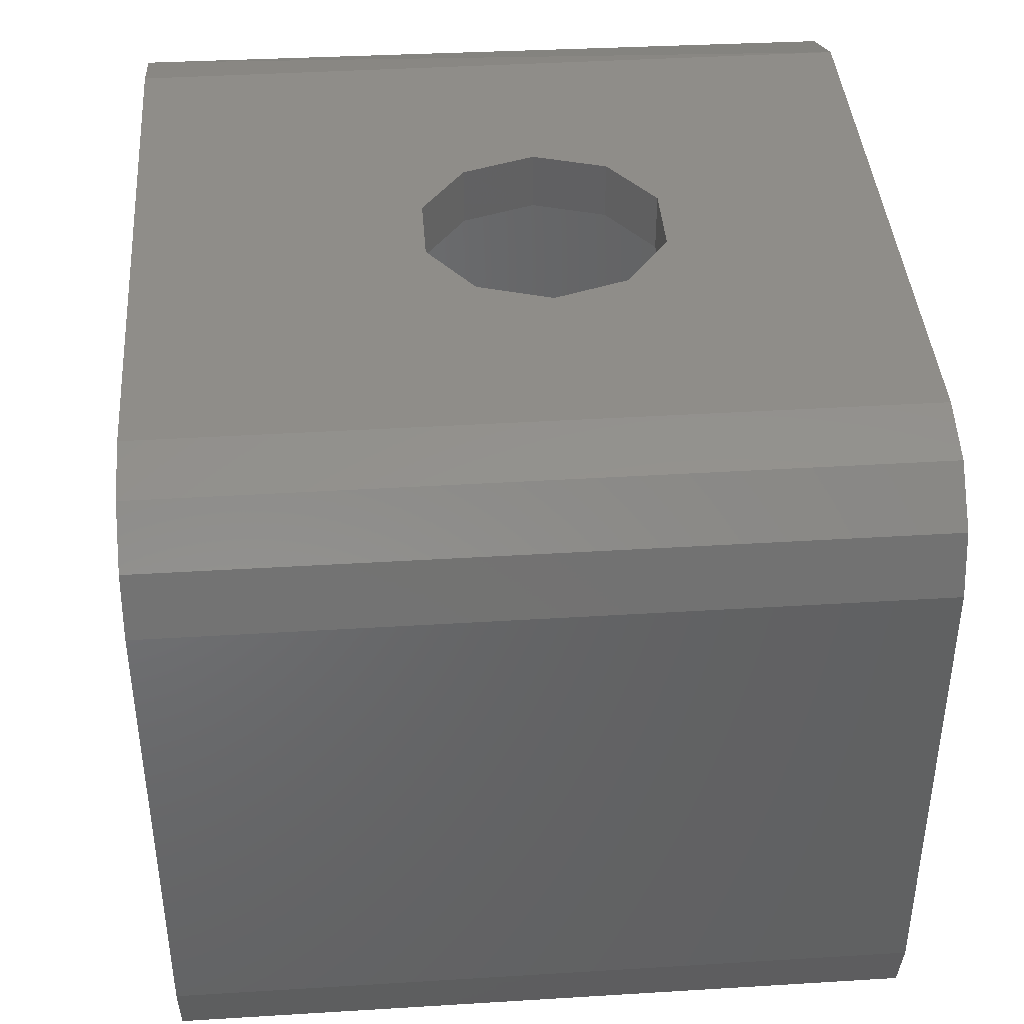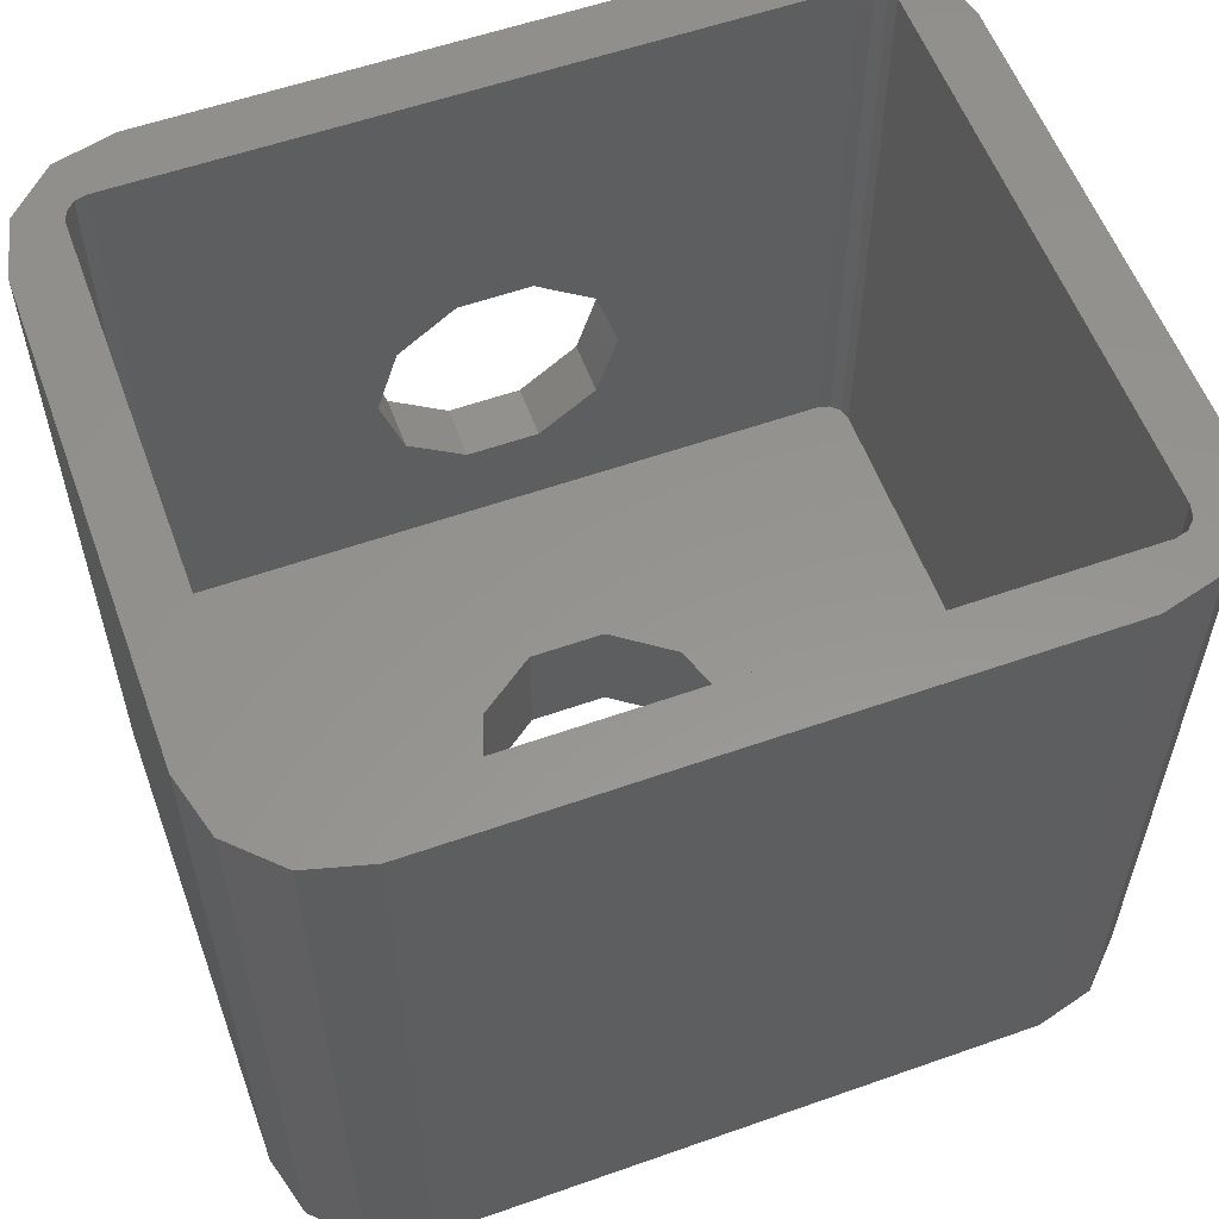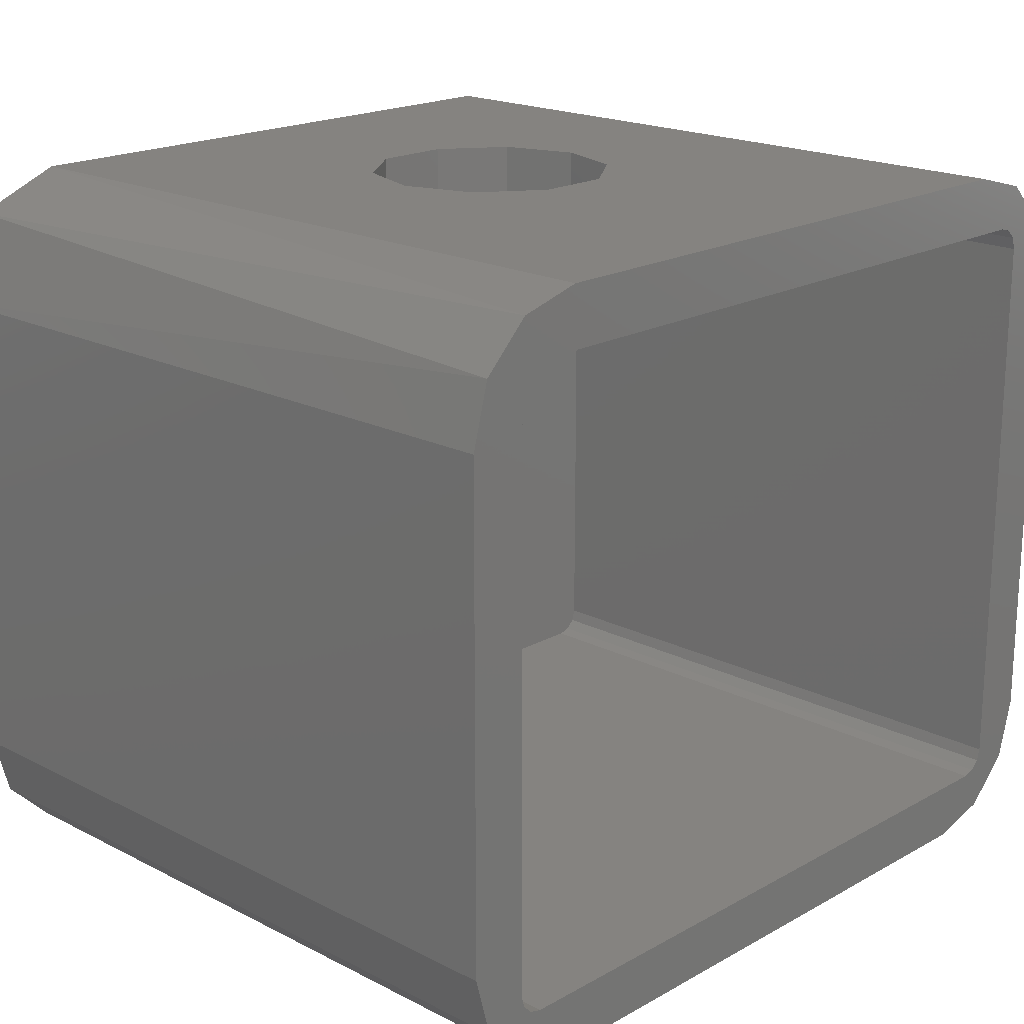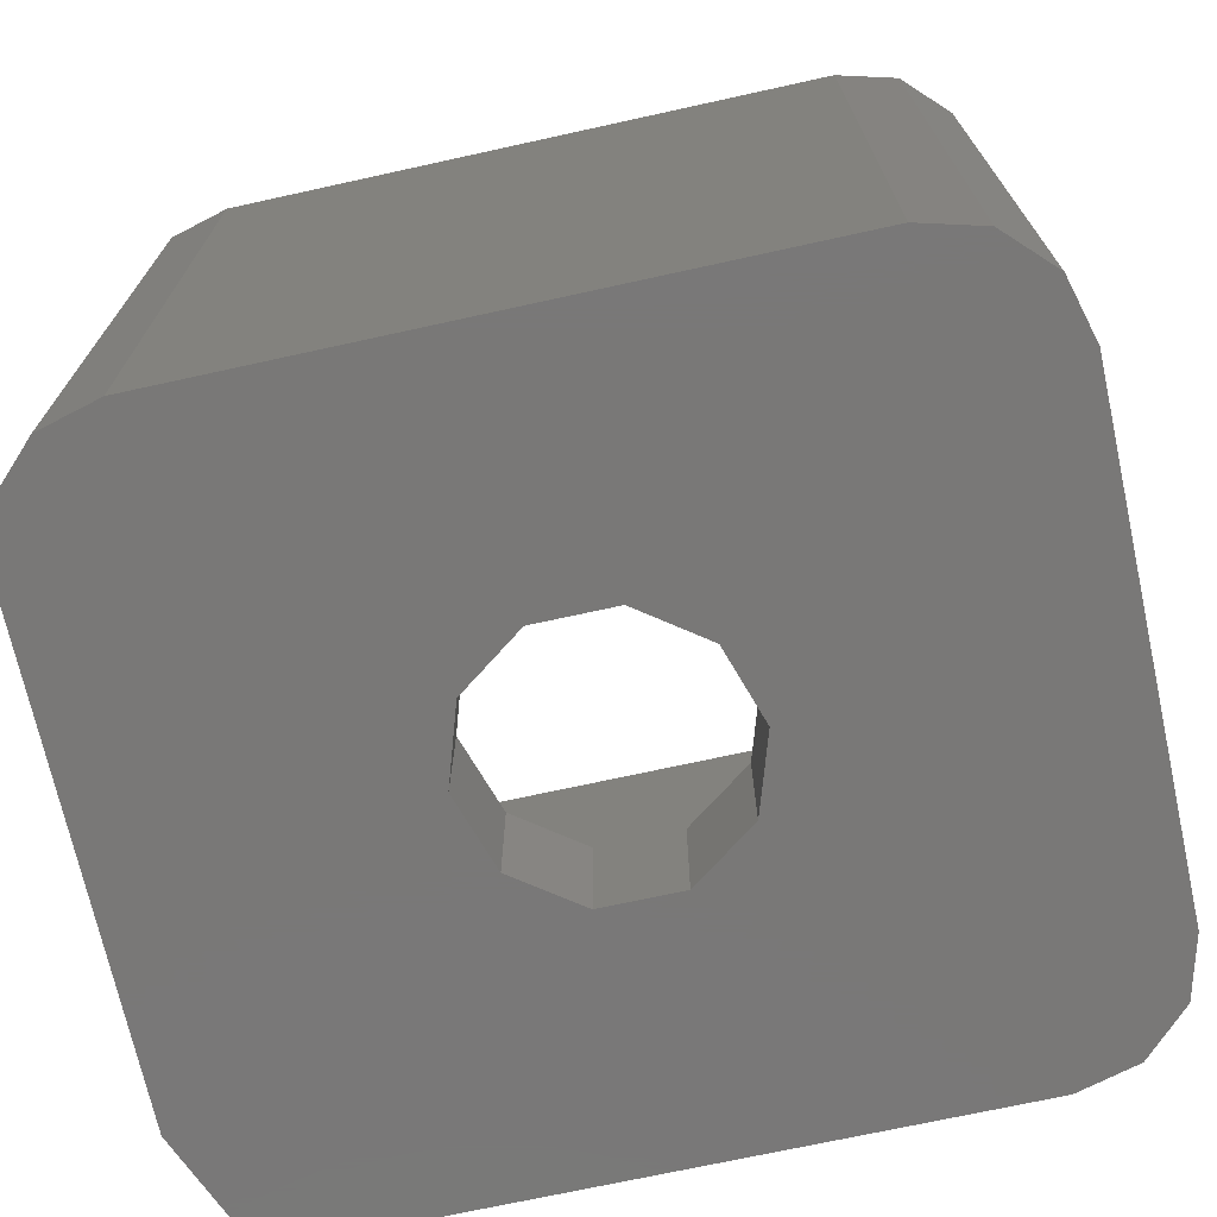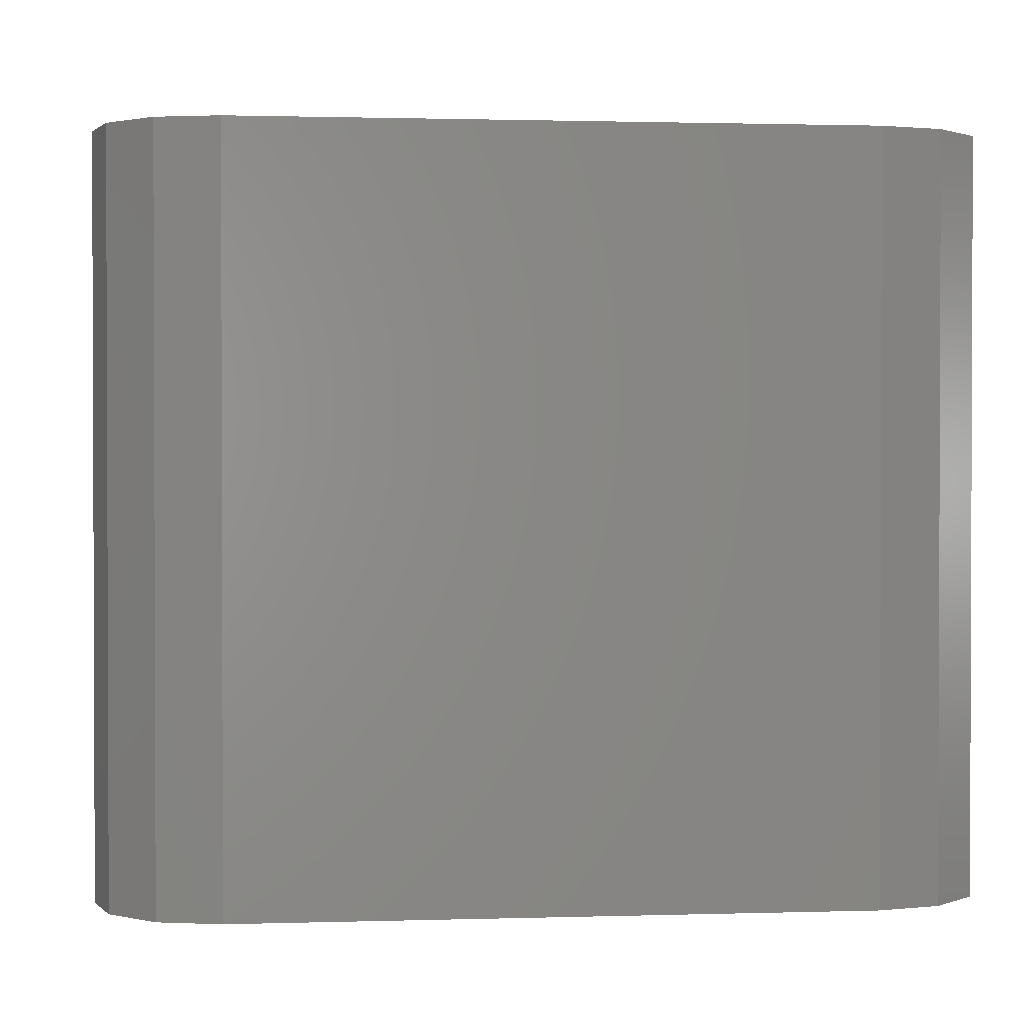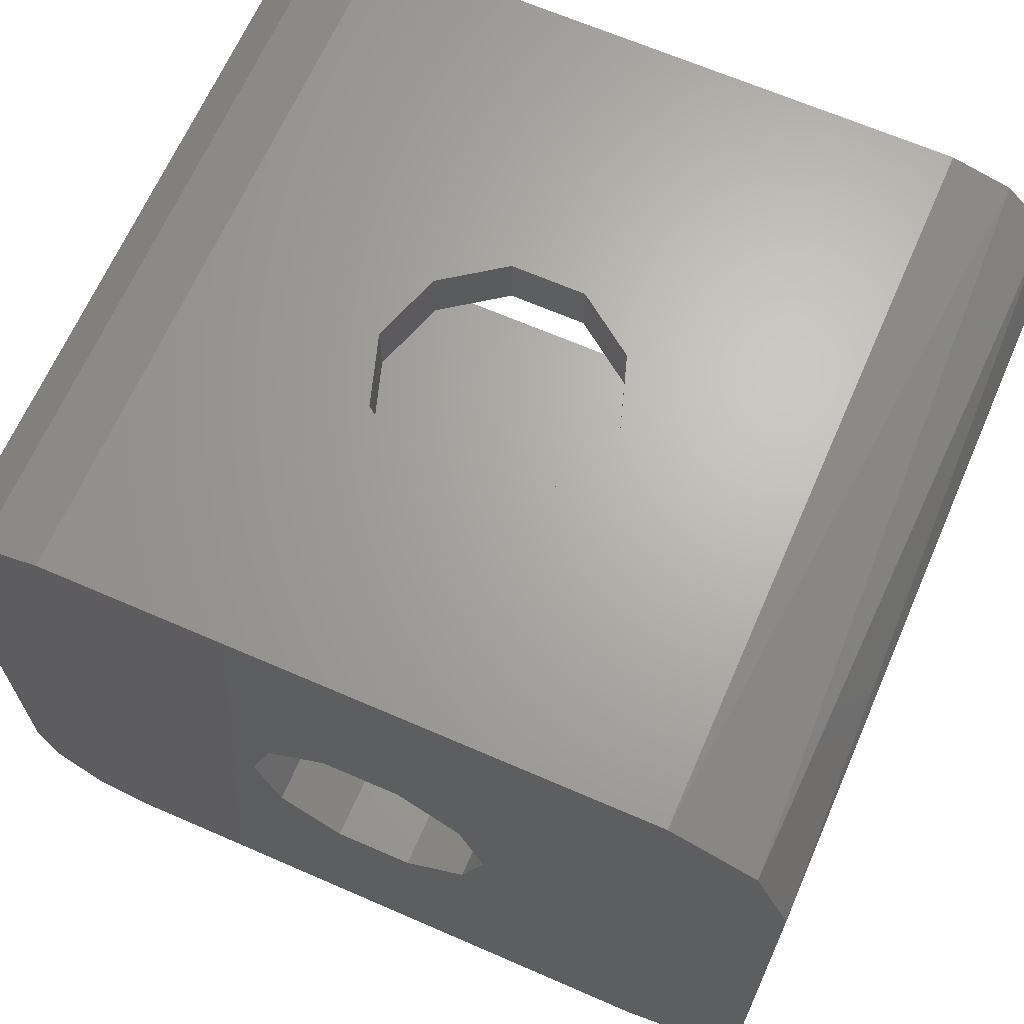
<metadata>
{"format":"stl","ext":"stl","renderer":"f3d","projection":"perspective","resolution":1024,"background":"white","views":[{"elev":40.7,"azim":85.7,"up":"+Y"},{"elev":57.3,"azim":-20.1,"up":"+Z"},{"elev":19.1,"azim":-46.2,"up":"+Y"},{"elev":-71.2,"azim":12.4,"up":"+Z"},{"elev":1.2,"azim":-6.4,"up":"+Z"},{"elev":66.3,"azim":-156.4,"up":"+Y"}]}
</metadata>
<code>
# stl→obj: 127 verts, 250 faces
v -2 5.05 3.5
v -5.65 5.05 3.5
v -5.65 5.05 2
v -2 5.05 7.5
v -5.65 5.05 12
v -5.65 5.05 7.5
v 2 5.05 7.5
v 5.65 5.05 7.5
v 5.65 5.05 12
v 2 5.05 3.5
v 5.65 5.05 2
v 5.65 5.05 3.5
v 1.618 5.05 6.676
v 2 5.05 5.5
v -0.618 5.05 7.402
v 0.618 5.05 7.402
v -2 5.05 5.5
v -1.618 5.05 6.676
v -0.618 5.05 3.598
v -1.618 5.05 4.324
v 1.618 5.05 4.324
v 0.618 5.05 3.598
v 5 6 3.5
v 5 6 0
v 2 6 3.5
v -5 6 0
v -5 6 3.5
v -2 6 3.5
v -5 6 7.5
v -5 6 12
v -2 6 7.5
v 5 6 12
v 5 6 7.5
v 2 6 7.5
v 1.618 6 4.324
v 2 6 5.5
v 1.618 6 6.676
v 0.618 6 7.402
v -0.618 6 7.402
v -1.618 6 6.676
v -2 6 5.5
v -1.618 6 4.324
v -0.618 6 3.598
v 0.618 6 3.598
v 6.05 -4.65 2
v 6.05 4.65 2
v 2.1 0 2
v 5.996 4.85 2
v 5.85 4.996 2
v -5.85 4.996 2
v -5.996 4.85 2
v -6.05 4.65 2
v -6.05 -4.65 2
v -2.1 2.572e-16 2
v -5.996 -4.85 2
v -5.85 -4.996 2
v 5.65 -5.05 2
v 5.85 -4.996 2
v 5.996 -4.85 2
v 1.699 -1.234 2
v 0.6489 -1.997 2
v 2.1 -2.1 2
v -0.6489 -1.997 2
v -1.699 -1.234 2
v -2.1 -2.1 2
v -1.699 1.234 2
v -2.1 2.1 2
v 0.6489 1.997 2
v 1.699 1.234 2
v 2.1 2.1 2
v -5.65 -5.05 2
v -0.6489 1.997 2
v 5.85 4.996 12
v 6.05 4.65 12
v 5.996 4.85 12
v 6 5.732 12
v -6 5.732 12
v -6.732 5 12
v -7 4 12
v -6.05 4.65 12
v -7 -4 12
v -6.732 -5 12
v -6.05 -4.65 12
v -6 -5.732 12
v -5 -6 12
v -5.65 -5.05 12
v 5 -6 12
v 6 -5.732 12
v 5.65 -5.05 12
v 6.732 -5 12
v 7 -4 12
v 6.05 -4.65 12
v 7 4 12
v 6.732 5 12
v -5.85 4.996 12
v 5.996 -4.85 12
v 5.85 -4.996 12
v -5.85 -4.996 12
v -5.996 -4.85 12
v -5.996 4.85 12
v -2.1 2.1 0
v -7 4 0
v -6.414 5.414 0
v -5 -6 0
v -6 -5.732 0
v -6.732 -5 0
v 7 -4 0
v 6 -5.732 0
v 5 -6 0
v 6.732 -5 0
v 7 4 0
v 6 5.732 0
v 6.732 5 0
v 2.1 -2.1 0
v 0.6489 -1.997 0
v 1.699 -1.234 0
v -2.1 -2.1 0
v -1.699 -1.234 0
v -0.6489 -1.997 0
v -1.699 1.234 0
v -2.1 2.572e-16 0
v 2.1 2.1 0
v 1.699 1.234 0
v 0.6489 1.997 0
v -7 -4 0
v 2.1 0 0
v -0.6489 1.997 0
f 1 2 3
f 4 5 6
f 7 8 9
f 10 11 12
f 7 13 14
f 7 15 16
f 4 17 18
f 1 19 20
f 10 21 22
f 19 1 10
f 11 1 3
f 9 5 4
f 14 10 12
f 8 7 14
f 4 15 7
f 17 1 20
f 22 19 10
f 21 10 14
f 17 6 2
f 7 16 13
f 17 2 1
f 4 7 9
f 6 17 4
f 12 8 14
f 4 18 15
f 1 11 10
f 23 24 25
f 26 27 28
f 29 30 31
f 32 33 34
f 35 36 25
f 37 38 34
f 39 40 31
f 41 42 28
f 43 44 25
f 25 28 43
f 23 25 36
f 26 28 24
f 31 30 32
f 35 25 44
f 39 31 38
f 28 42 43
f 31 32 34
f 27 29 41
f 36 37 34
f 31 34 38
f 28 27 41
f 34 33 36
f 23 36 33
f 40 41 31
f 25 24 28
f 31 41 29
f 21 14 36
f 43 19 22
f 41 17 20
f 39 15 18
f 37 13 16
f 13 36 14
f 15 39 38
f 17 41 40
f 19 43 42
f 21 35 44
f 35 21 36
f 40 39 18
f 37 36 13
f 22 21 44
f 42 20 19
f 38 16 15
f 20 42 41
f 44 43 22
f 17 40 18
f 16 38 37
f 45 46 47
f 48 49 46
f 3 50 51
f 52 53 54
f 55 56 53
f 57 58 45
f 59 45 58
f 60 61 62
f 63 64 65
f 54 66 67
f 68 69 70
f 65 62 61
f 45 47 62
f 46 49 11
f 54 53 65
f 57 45 62
f 65 64 54
f 70 69 47
f 46 11 70
f 57 62 71
f 70 11 3
f 51 52 3
f 47 60 62
f 66 72 67
f 70 67 72
f 47 46 70
f 53 56 71
f 68 70 72
f 71 62 65
f 53 71 65
f 61 63 65
f 52 54 67
f 3 52 67
f 70 3 67
f 73 9 11
f 46 74 75
f 73 49 48
f 49 73 11
f 48 75 73
f 48 46 75
f 76 32 9
f 30 77 5
f 78 79 80
f 81 82 83
f 84 85 86
f 87 88 89
f 90 91 92
f 93 94 74
f 95 5 77
f 9 73 76
f 75 74 94
f 92 96 90
f 97 89 88
f 86 98 84
f 99 83 82
f 80 100 78
f 9 32 30
f 81 83 80
f 92 91 93
f 76 73 75
f 97 88 90
f 78 100 95
f 92 93 74
f 77 78 95
f 82 84 99
f 94 76 75
f 96 97 90
f 98 99 84
f 80 79 81
f 9 30 5
f 85 87 86
f 87 89 86
f 100 80 52
f 3 5 95
f 100 51 50
f 51 100 52
f 50 95 100
f 50 3 95
f 101 26 24
f 26 102 103
f 104 105 106
f 107 108 109
f 108 107 110
f 111 112 113
f 114 115 116
f 117 118 119
f 101 120 121
f 122 123 124
f 115 114 117
f 122 101 24
f 125 104 106
f 126 114 116
f 102 101 121
f 126 123 122
f 117 104 125
f 125 102 121
f 121 117 125
f 118 117 121
f 117 109 104
f 111 24 112
f 101 127 120
f 127 101 122
f 101 102 26
f 127 122 124
f 107 114 126
f 114 109 117
f 109 114 107
f 126 111 107
f 115 117 119
f 122 24 111
f 111 126 122
f 30 26 77
f 103 102 78
f 79 78 102
f 103 78 77
f 26 103 77
f 93 111 113
f 112 24 32
f 76 94 113
f 93 113 94
f 113 112 76
f 112 32 76
f 52 83 53
f 83 52 80
f 98 86 71
f 53 83 99
f 98 56 55
f 56 98 71
f 55 99 98
f 55 53 99
f 71 89 57
f 89 71 86
f 96 92 45
f 57 89 97
f 96 59 58
f 59 96 45
f 58 97 96
f 58 57 97
f 45 74 46
f 74 45 92
f 123 126 47
f 72 127 124
f 54 121 120
f 63 119 118
f 60 116 115
f 116 47 126
f 119 63 61
f 121 54 64
f 127 72 66
f 123 69 68
f 69 123 47
f 64 63 118
f 60 47 116
f 124 123 68
f 66 120 127
f 61 115 119
f 120 66 54
f 68 72 124
f 121 64 118
f 115 61 60
f 79 102 125
f 81 79 125
f 81 125 106
f 105 104 85
f 84 82 106
f 81 106 82
f 106 105 84
f 105 85 84
f 85 104 109
f 87 85 109
f 87 109 108
f 110 107 91
f 90 88 108
f 87 108 88
f 108 110 90
f 110 91 90
f 91 107 111
f 93 91 111

</code>
